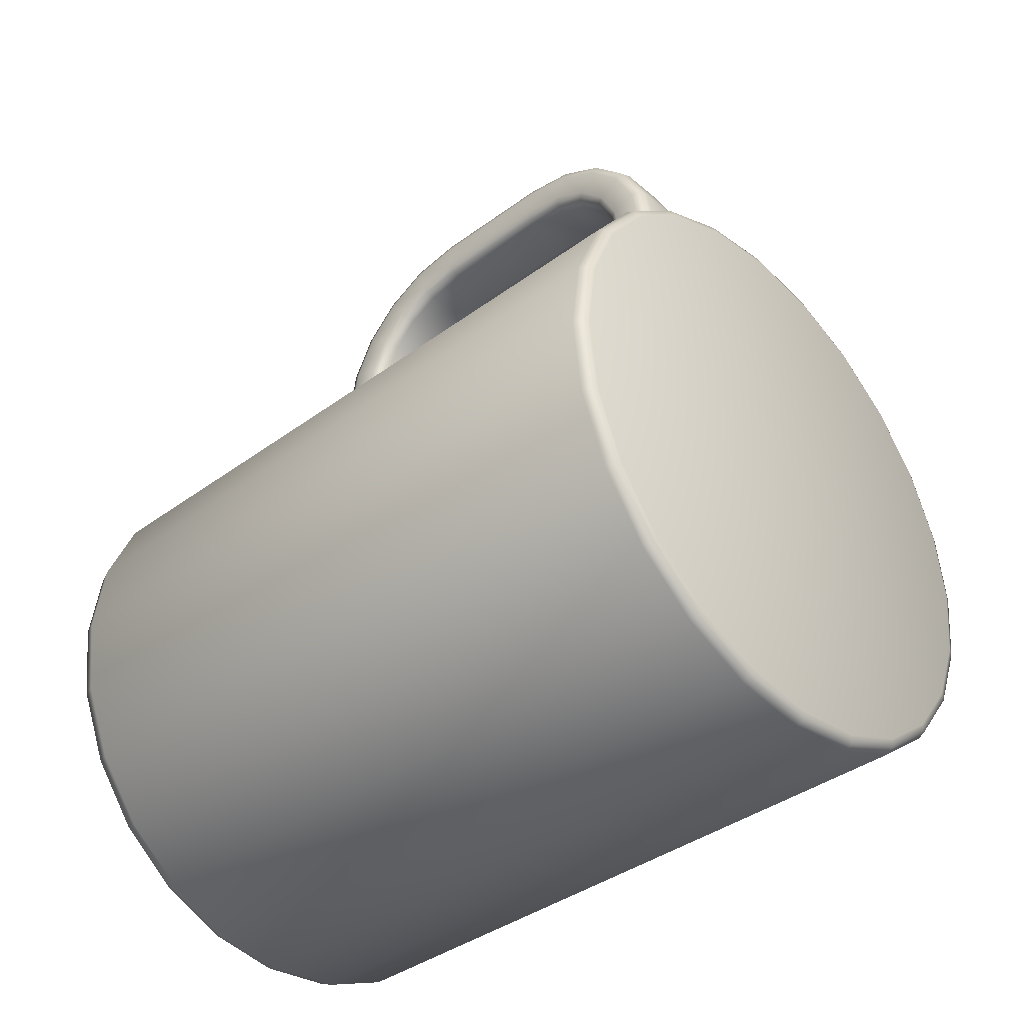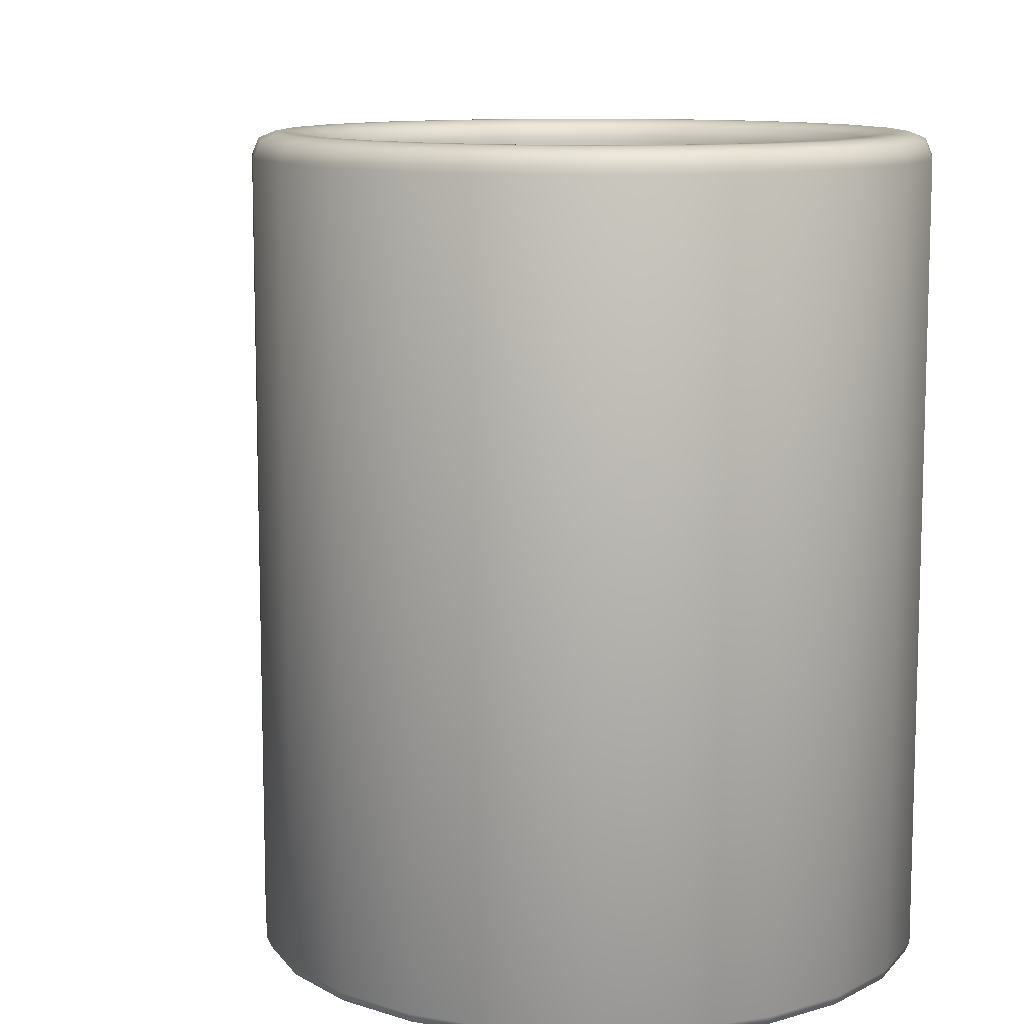
<metadata>
{"format":"obj","ext":"obj","renderer":"f3d","projection":"perspective","resolution":1024,"background":"white","views":[{"elev":-38.7,"azim":132.9,"up":"+Y"},{"elev":10.7,"azim":-28.8,"up":"+Z"}]}
</metadata>
<code>
o mug_Cylinder.002
v 0 0 0
v 0 0.03265 0.008628
v 0 -0 0.008628
v 0.00845 0.03154 0.008628
v 0.01632 0.02828 0.008628
v 0.02309 0.02309 0.008628
v 0.02828 0.01632 0.008628
v 0.03154 0.00845 0.008628
v 0.03265 0 0.008628
v 0.03154 -0.00845 0.008628
v 0.02828 -0.01632 0.008628
v 0.02309 -0.02309 0.008628
v 0.01632 -0.02828 0.008628
v 0.00845 -0.03154 0.008628
v 0 -0.03265 0.008628
v -0.00845 -0.03154 0.008628
v -0.01632 -0.02828 0.008628
v -0.02309 -0.02309 0.008628
v -0.02828 -0.01632 0.008628
v -0.03154 -0.00845 0.008628
v -0.03265 -0 0.008628
v -0.03154 0.00845 0.008628
v -0.02828 0.01632 0.008628
v -0.02309 0.02309 0.008628
v -0.01632 0.02828 0.008628
v -0.00845 0.03154 0.008628
v 0 0.041 0.09717
v 0 0.03815 0.1
v 0 0.04016 0.09917
v 0.009873 0.03685 0.1
v 0.01061 0.0396 0.09717
v 0.01039 0.0388 0.09917
v 0.01907 0.03304 0.1
v 0.0205 0.03551 0.09717
v 0.02008 0.03478 0.09917
v 0.02697 0.02697 0.1
v 0.02899 0.02899 0.09717
v 0.0284 0.0284 0.09917
v 0.03304 0.01907 0.1
v 0.03551 0.0205 0.09717
v 0.03478 0.02008 0.09917
v 0.03685 0.009873 0.1
v 0.0396 0.01061 0.09717
v 0.0388 0.01039 0.09917
v 0.03815 0 0.1
v 0.041 0 0.09717
v 0.04016 0 0.09917
v 0.03685 -0.009873 0.1
v 0.0396 -0.01061 0.09717
v 0.0388 -0.01039 0.09917
v 0.03304 -0.01907 0.1
v 0.03551 -0.0205 0.09717
v 0.03478 -0.02008 0.09917
v 0.02697 -0.02697 0.1
v 0.02899 -0.02899 0.09717
v 0.0284 -0.0284 0.09917
v 0.01907 -0.03304 0.1
v 0.0205 -0.03551 0.09717
v 0.02008 -0.03478 0.09917
v 0.009873 -0.03685 0.1
v 0.01061 -0.0396 0.09717
v 0.01039 -0.0388 0.09917
v 0 -0.03815 0.1
v 0 -0.041 0.09717
v 0 -0.04016 0.09917
v -0.009873 -0.03685 0.1
v -0.01061 -0.0396 0.09717
v -0.01039 -0.0388 0.09917
v -0.01907 -0.03304 0.1
v -0.0205 -0.03551 0.09717
v -0.02008 -0.03478 0.09917
v -0.02697 -0.02697 0.1
v -0.02899 -0.02899 0.09717
v -0.0284 -0.0284 0.09917
v -0.03304 -0.01907 0.1
v -0.03551 -0.0205 0.09717
v -0.03478 -0.02008 0.09917
v -0.03685 -0.009873 0.1
v -0.0396 -0.01061 0.09717
v -0.0388 -0.01039 0.09917
v -0.03815 -0 0.1
v -0.041 -0 0.09717
v -0.04016 -0 0.09917
v -0.03685 0.009873 0.1
v -0.0396 0.01061 0.09717
v -0.0388 0.01039 0.09917
v -0.03304 0.01907 0.1
v -0.03551 0.0205 0.09717
v -0.03478 0.02008 0.09917
v -0.02697 0.02697 0.1
v -0.02899 0.02899 0.09717
v -0.0284 0.0284 0.09917
v -0.01907 0.03304 0.1
v -0.0205 0.03551 0.09717
v -0.02008 0.03478 0.09917
v -0.009873 0.03685 0.1
v -0.01061 0.0396 0.09717
v -0.01039 0.0388 0.09917
v 0 0.0355 0.1
v 0 0.03265 0.09717
v 0 0.03348 0.09917
v 0.00845 0.03154 0.09717
v 0.009189 0.03429 0.1
v 0.008666 0.03234 0.09917
v 0.01632 0.02828 0.09717
v 0.01775 0.03075 0.1
v 0.01674 0.029 0.09917
v 0.02309 0.02309 0.09717
v 0.0251 0.0251 0.1
v 0.02368 0.02368 0.09917
v 0.02828 0.01632 0.09717
v 0.03075 0.01775 0.1
v 0.029 0.01674 0.09917
v 0.03154 0.00845 0.09717
v 0.03429 0.009189 0.1
v 0.03234 0.008666 0.09917
v 0.03265 0 0.09717
v 0.0355 0 0.1
v 0.03348 0 0.09917
v 0.03154 -0.00845 0.09717
v 0.03429 -0.009189 0.1
v 0.03234 -0.008666 0.09917
v 0.02828 -0.01632 0.09717
v 0.03075 -0.01775 0.1
v 0.029 -0.01674 0.09917
v 0.02309 -0.02309 0.09717
v 0.0251 -0.0251 0.1
v 0.02368 -0.02368 0.09917
v 0.01632 -0.02828 0.09717
v 0.01775 -0.03075 0.1
v 0.01674 -0.029 0.09917
v 0.00845 -0.03154 0.09717
v 0.009189 -0.03429 0.1
v 0.008666 -0.03234 0.09917
v 0 -0.03265 0.09717
v 0 -0.0355 0.1
v 0 -0.03348 0.09917
v -0.00845 -0.03154 0.09717
v -0.009189 -0.03429 0.1
v -0.008666 -0.03234 0.09917
v -0.01632 -0.02828 0.09717
v -0.01775 -0.03075 0.1
v -0.01674 -0.029 0.09917
v -0.02309 -0.02309 0.09717
v -0.0251 -0.0251 0.1
v -0.02368 -0.02368 0.09917
v -0.02828 -0.01632 0.09717
v -0.03075 -0.01775 0.1
v -0.029 -0.01674 0.09917
v -0.03154 -0.00845 0.09717
v -0.03429 -0.009189 0.1
v -0.03234 -0.008666 0.09917
v -0.03265 -0 0.09717
v -0.0355 -0 0.1
v -0.03348 -0 0.09917
v -0.03154 0.00845 0.09717
v -0.03429 0.009189 0.1
v -0.03234 0.008666 0.09917
v -0.02828 0.01632 0.09717
v -0.03075 0.01775 0.1
v -0.029 0.01674 0.09917
v -0.02309 0.02309 0.09717
v -0.0251 0.0251 0.1
v -0.02368 0.02368 0.09917
v -0.01632 0.02828 0.09717
v -0.01775 0.03075 0.1
v -0.01674 0.029 0.09917
v -0.00845 0.03154 0.09717
v -0.009189 0.03429 0.1
v -0.008666 0.03234 0.09917
v 0 0.03946 0
v 0 0.041 0.001527
v 0 0.04055 0.000447
v 0.01061 0.0396 0.001527
v 0.01021 0.03812 0
v 0.0105 0.03917 0.000447
v 0.0205 0.03551 0.001527
v 0.01973 0.03417 0
v 0.02028 0.03512 0.000447
v 0.02899 0.02899 0.001527
v 0.0279 0.0279 0
v 0.02867 0.02867 0.000447
v 0.03551 0.0205 0.001527
v 0.03417 0.01973 0
v 0.03512 0.02028 0.000447
v 0.0396 0.01061 0.001527
v 0.03812 0.01021 0
v 0.03917 0.0105 0.000447
v 0.041 0 0.001527
v 0.03946 0 0
v 0.04055 0 0.000447
v 0.0396 -0.01061 0.001527
v 0.03812 -0.01021 0
v 0.03917 -0.0105 0.000447
v 0.03551 -0.0205 0.001527
v 0.03417 -0.01973 0
v 0.03512 -0.02028 0.000447
v 0.02899 -0.02899 0.001527
v 0.0279 -0.0279 0
v 0.02867 -0.02867 0.000447
v 0.0205 -0.03551 0.001527
v 0.01973 -0.03417 0
v 0.02028 -0.03512 0.000447
v 0.01061 -0.0396 0.001527
v 0.01021 -0.03812 0
v 0.0105 -0.03917 0.000447
v 0 -0.041 0.001527
v 0 -0.03946 0
v 0 -0.04055 0.000447
v -0.01061 -0.0396 0.001527
v -0.01021 -0.03812 0
v -0.0105 -0.03917 0.000447
v -0.0205 -0.03551 0.001527
v -0.01973 -0.03417 0
v -0.02027 -0.03512 0.000447
v -0.02899 -0.02899 0.001527
v -0.0279 -0.0279 0
v -0.02867 -0.02867 0.000447
v -0.03551 -0.0205 0.001527
v -0.03417 -0.01973 0
v -0.03512 -0.02028 0.000447
v -0.0396 -0.01061 0.001527
v -0.03812 -0.01021 0
v -0.03917 -0.0105 0.000447
v -0.041 -0 0.001527
v -0.03946 -0 0
v -0.04055 -0 0.000447
v -0.0396 0.01061 0.001527
v -0.03812 0.01021 0
v -0.03917 0.0105 0.000447
v -0.03551 0.0205 0.001527
v -0.03417 0.01973 0
v -0.03512 0.02027 0.000447
v -0.02899 0.02899 0.001527
v -0.0279 0.0279 0
v -0.02867 0.02867 0.000447
v -0.0205 0.03551 0.001527
v -0.01973 0.03417 0
v -0.02028 0.03512 0.000447
v -0.01061 0.0396 0.001527
v -0.01021 0.03812 0
v -0.0105 0.03917 0.000447
v -0.003627 0.03853 0.08189
v -0.005507 0.03853 0.08029
v -0.005059 0.03853 0.08144
v 0.005507 0.03853 0.08029
v 0.003627 0.03853 0.08189
v 0.005059 0.03853 0.08144
v -0.0036 0.08063 0.05943
v -0.005474 0.07907 0.05931
v -0.005036 0.0802 0.0594
v -0.005474 0.05641 0.08196
v -0.0036 0.05653 0.08353
v -0.005036 0.0565 0.0831
v -0.005477 0.07792 0.06646
v -0.0036 0.07945 0.06696
v -0.005046 0.07903 0.06682
v -0.005477 0.07475 0.0727
v -0.0036 0.07605 0.07364
v -0.005046 0.07568 0.07338
v -0.005477 0.0698 0.07765
v -0.0036 0.07074 0.07895
v -0.005046 0.07048 0.07858
v -0.005477 0.06356 0.08082
v -0.0036 0.06406 0.08235
v -0.005046 0.06392 0.08192
v 0.0036 0.05653 0.08353
v 0.005474 0.05641 0.08196
v 0.005036 0.0565 0.0831
v 0.005474 0.07907 0.05931
v 0.0036 0.08063 0.05943
v 0.005036 0.0802 0.0594
v 0.0036 0.06406 0.08235
v 0.005477 0.06356 0.08082
v 0.005046 0.06392 0.08192
v 0.0036 0.07074 0.07895
v 0.005477 0.0698 0.07765
v 0.005046 0.07048 0.07858
v 0.0036 0.07605 0.07364
v 0.005477 0.07475 0.0727
v 0.005046 0.07568 0.07338
v 0.0036 0.07945 0.06696
v 0.005477 0.07792 0.06646
v 0.005046 0.07903 0.06682
v -0.003631 0.03853 0.01858
v -0.00551 0.03853 0.02019
v -0.005068 0.03853 0.01903
v 0.003631 0.03853 0.01858
v 0.00551 0.03853 0.02019
v 0.005068 0.03853 0.01903
v -0.003599 0.08063 0.05
v -0.005471 0.07908 0.05
v -0.005023 0.08021 0.05
v 0.005471 0.07908 0.05
v 0.003599 0.08063 0.05
v 0.005023 0.08021 0.05
v -0.005474 0.07907 0.04069
v -0.0036 0.08063 0.04057
v -0.005036 0.0802 0.0406
v -0.0036 0.05653 0.01647
v -0.005474 0.05641 0.01803
v -0.005036 0.0565 0.0169
v -0.0036 0.07945 0.03304
v -0.005477 0.07792 0.03354
v -0.005046 0.07903 0.03318
v -0.0036 0.07605 0.02636
v -0.005477 0.07475 0.0273
v -0.005046 0.07568 0.02662
v -0.0036 0.07074 0.02105
v -0.005477 0.0698 0.02235
v -0.005046 0.07048 0.02142
v -0.0036 0.06406 0.01765
v -0.005477 0.06356 0.01918
v -0.005046 0.06392 0.01808
v 0.005474 0.05641 0.01803
v 0.0036 0.05653 0.01647
v 0.005036 0.0565 0.0169
v 0.0036 0.08063 0.04057
v 0.005474 0.07907 0.04069
v 0.005036 0.0802 0.0406
v 0.005477 0.06356 0.01918
v 0.0036 0.06406 0.01765
v 0.005046 0.06392 0.01808
v 0.005477 0.0698 0.02235
v 0.0036 0.07074 0.02105
v 0.005046 0.07048 0.02142
v 0.005477 0.07475 0.0273
v 0.0036 0.07605 0.02636
v 0.005046 0.07568 0.02662
v 0.005477 0.07792 0.03354
v 0.0036 0.07945 0.03304
v 0.005046 0.07903 0.03318
v 0.003628 0.03853 0.07018
v 0.005471 0.03853 0.07226
v 0.004983 0.03853 0.07085
v -0.003627 0.03853 0.07018
v -0.005471 0.03853 0.07227
v -0.004983 0.03853 0.07085
v -0.005472 0.07518 0.05
v -0.003602 0.07367 0.05
v -0.005029 0.07408 0.05
v 0.003602 0.07367 0.05
v 0.005472 0.07518 0.05
v 0.00503 0.07408 0.05
v 0.005464 0.07428 0.06527
v 0.003594 0.07283 0.06479
v 0.004992 0.07321 0.06492
v 0.0036 0.07369 0.05887
v 0.005468 0.07519 0.059
v 0.005015 0.07409 0.05891
v -0.005468 0.0752 0.059
v -0.003599 0.07369 0.05887
v -0.005014 0.0741 0.05891
v -0.003593 0.07283 0.06479
v -0.005464 0.07428 0.06527
v -0.004991 0.07321 0.06492
v 0.005464 0.07165 0.07044
v 0.003594 0.07042 0.06955
v 0.004994 0.07074 0.06978
v -0.003593 0.07042 0.06955
v -0.005464 0.07165 0.07044
v -0.004993 0.07074 0.06978
v 0.005464 0.06754 0.07454
v 0.003594 0.06665 0.07331
v 0.004994 0.06688 0.07363
v -0.003593 0.06665 0.07331
v -0.005464 0.06755 0.07455
v -0.004993 0.06688 0.07363
v 0.005464 0.06237 0.07717
v 0.003594 0.0619 0.07573
v 0.004992 0.06202 0.07611
v -0.003593 0.0619 0.07573
v -0.005464 0.06238 0.07718
v -0.004991 0.06202 0.07611
v 0.005468 0.0561 0.07809
v 0.0036 0.05597 0.07659
v 0.005015 0.05601 0.07699
v -0.003599 0.05597 0.07659
v -0.005468 0.0561 0.07809
v -0.005014 0.05601 0.07699
v 0.005472 0.03853 0.02753
v 0.003627 0.03853 0.02956
v 0.004985 0.03853 0.02892
v -0.003626 0.03853 0.02956
v -0.005472 0.03853 0.02753
v -0.004984 0.03853 0.02891
v 0.003594 0.07283 0.03521
v 0.005464 0.07428 0.03473
v 0.004992 0.07321 0.03508
v 0.005468 0.07519 0.041
v 0.0036 0.07369 0.04113
v 0.005015 0.07409 0.04109
v -0.003599 0.07369 0.04113
v -0.005468 0.0752 0.041
v -0.005014 0.0741 0.04109
v -0.005464 0.07428 0.03473
v -0.003593 0.07283 0.03521
v -0.004991 0.07321 0.03508
v 0.003594 0.07042 0.03045
v 0.005464 0.07165 0.02956
v 0.004994 0.07074 0.03022
v -0.005464 0.07165 0.02956
v -0.003593 0.07042 0.03045
v -0.004993 0.07074 0.03022
v 0.003594 0.06665 0.02669
v 0.005464 0.06754 0.02546
v 0.004994 0.06688 0.02637
v -0.005464 0.06755 0.02545
v -0.003593 0.06665 0.02669
v -0.004993 0.06688 0.02637
v 0.003594 0.0619 0.02427
v 0.005464 0.06237 0.02283
v 0.004992 0.06202 0.02389
v -0.005464 0.06238 0.02282
v -0.003593 0.0619 0.02427
v -0.004991 0.06202 0.02389
v 0.0036 0.05597 0.02341
v 0.005468 0.0561 0.02191
v 0.005015 0.05601 0.02301
v -0.005468 0.0561 0.02191
v -0.003599 0.05597 0.02341
v -0.005014 0.05601 0.02301
v -0.005477 0.0458 0.08196
v -0.003603 0.04592 0.08353
v -0.005045 0.04588 0.08309
v 0.005477 0.0458 0.08196
v 0.003603 0.04592 0.08353
v 0.005045 0.04588 0.08309
v -0.003608 0.04526 0.07649
v -0.00546 0.04568 0.07803
v -0.004995 0.04538 0.0769
v 0.003609 0.04526 0.07649
v 0.00546 0.04568 0.07802
v 0.004996 0.04538 0.0769
v -0.003604 0.04596 0.01646
v -0.005478 0.04581 0.01805
v -0.005052 0.04591 0.01691
v 0.003604 0.04596 0.01646
v 0.005478 0.04581 0.01805
v 0.005052 0.04591 0.01691
v -0.00546 0.04568 0.02197
v -0.003608 0.04527 0.0235
v -0.004995 0.04539 0.0231
v 0.00546 0.04568 0.02198
v 0.003608 0.04527 0.0235
v 0.004996 0.04539 0.0231
f 240 97 27 172
f 1 235 238
f 172 27 31 174
f 174 31 34 177
f 1 226 229
f 33 30 103 106
f 177 34 37 180
f 1 217 220
f 36 33 106 109
f 180 37 40 183
f 66 63 136 139
f 39 36 109 112
f 183 40 43 186
f 57 54 127 130
f 42 39 112 115
f 186 43 46 189
f 48 45 118 121
f 45 42 115 118
f 189 46 49 192
f 1 184 187
f 1 196 199
f 192 49 52 195
f 1 175 178
f 51 48 121 124
f 195 52 55 198
f 1 238 241
f 54 51 124 127
f 198 55 58 201
f 1 229 232
f 1 205 208
f 201 58 61 204
f 1 220 223
f 60 57 130 133
f 204 61 64 207
f 1 211 214
f 63 60 133 136
f 207 64 67 210
f 1 202 205
f 1 214 217
f 210 67 70 213
f 1 193 196
f 69 66 139 142
f 213 70 73 216
f 1 187 190
f 75 72 145 148
f 216 73 76 219
f 28 96 169 99
f 78 75 148 151
f 219 76 79 222
f 81 78 151 154
f 222 79 82 225
f 1 232 235
f 84 81 154 157
f 225 82 85 228
f 1 223 226
f 87 84 157 160
f 228 85 88 231
f 72 69 142 145
f 90 87 160 163
f 231 88 91 234
f 1 208 211
f 93 90 163 166
f 234 91 94 237
f 1 199 202
f 96 93 166 169
f 237 94 97 240
f 1 190 193
f 102 100 2 4
f 1 171 175
f 1 181 184
f 1 178 181
f 138 135 15 16
f 126 123 11 12
f 159 156 22 23
f 114 111 7 8
f 147 144 18 19
f 135 132 14 15
f 168 165 25 26
f 123 120 10 11
f 156 153 21 22
f 111 108 6 7
f 144 141 17 18
f 132 129 13 14
f 165 162 24 25
f 120 117 9 10
f 153 150 20 21
f 108 105 5 6
f 141 138 16 17
f 129 126 12 13
f 162 159 23 24
f 117 114 8 9
f 105 102 4 5
f 150 147 19 20
f 100 168 26 2
f 3 4 2
f 3 5 4
f 3 6 5
f 3 7 6
f 3 8 7
f 3 9 8
f 3 10 9
f 3 11 10
f 3 12 11
f 3 13 12
f 3 14 13
f 3 15 14
f 3 16 15
f 3 17 16
f 3 18 17
f 3 19 18
f 3 20 19
f 3 21 20
f 3 22 21
f 3 23 22
f 3 24 23
f 3 25 24
f 3 26 25
f 3 2 26
f 31 27 29 32
f 32 29 28 30
f 34 31 32 35
f 35 32 30 33
f 37 34 35 38
f 38 35 33 36
f 40 37 38 41
f 41 38 36 39
f 43 40 41 44
f 44 41 39 42
f 46 43 44 47
f 47 44 42 45
f 49 46 47 50
f 50 47 45 48
f 52 49 50 53
f 53 50 48 51
f 55 52 53 56
f 56 53 51 54
f 58 55 56 59
f 59 56 54 57
f 61 58 59 62
f 62 59 57 60
f 64 61 62 65
f 65 62 60 63
f 67 64 65 68
f 68 65 63 66
f 70 67 68 71
f 71 68 66 69
f 73 70 71 74
f 74 71 69 72
f 76 73 74 77
f 77 74 72 75
f 79 76 77 80
f 80 77 75 78
f 82 79 80 83
f 83 80 78 81
f 85 82 83 86
f 86 83 81 84
f 88 85 86 89
f 89 86 84 87
f 91 88 89 92
f 92 89 87 90
f 94 91 92 95
f 95 92 90 93
f 97 94 95 98
f 98 95 93 96
f 27 97 98 29
f 29 98 96 28
f 103 99 101 104
f 104 101 100 102
f 106 103 104 107
f 107 104 102 105
f 109 106 107 110
f 110 107 105 108
f 112 109 110 113
f 113 110 108 111
f 115 112 113 116
f 116 113 111 114
f 118 115 116 119
f 119 116 114 117
f 121 118 119 122
f 122 119 117 120
f 124 121 122 125
f 125 122 120 123
f 127 124 125 128
f 128 125 123 126
f 130 127 128 131
f 131 128 126 129
f 133 130 131 134
f 134 131 129 132
f 136 133 134 137
f 137 134 132 135
f 139 136 137 140
f 140 137 135 138
f 142 139 140 143
f 143 140 138 141
f 145 142 143 146
f 146 143 141 144
f 148 145 146 149
f 149 146 144 147
f 151 148 149 152
f 152 149 147 150
f 154 151 152 155
f 155 152 150 153
f 157 154 155 158
f 158 155 153 156
f 160 157 158 161
f 161 158 156 159
f 163 160 161 164
f 164 161 159 162
f 166 163 164 167
f 167 164 162 165
f 169 166 167 170
f 170 167 165 168
f 99 169 170 101
f 101 170 168 100
f 30 28 99 103
f 172 174 176 173
f 173 176 175 171
f 174 177 179 176
f 176 179 178 175
f 177 180 182 179
f 179 182 181 178
f 180 183 185 182
f 182 185 184 181
f 183 186 188 185
f 185 188 187 184
f 186 189 191 188
f 188 191 190 187
f 189 192 194 191
f 191 194 193 190
f 192 195 197 194
f 194 197 196 193
f 195 198 200 197
f 197 200 199 196
f 198 201 203 200
f 200 203 202 199
f 201 204 206 203
f 203 206 205 202
f 204 207 209 206
f 206 209 208 205
f 207 210 212 209
f 209 212 211 208
f 210 213 215 212
f 212 215 214 211
f 213 216 218 215
f 215 218 217 214
f 216 219 221 218
f 218 221 220 217
f 219 222 224 221
f 221 224 223 220
f 222 225 227 224
f 224 227 226 223
f 225 228 230 227
f 227 230 229 226
f 228 231 233 230
f 230 233 232 229
f 231 234 236 233
f 233 236 235 232
f 234 237 239 236
f 236 239 238 235
f 237 240 242 239
f 239 242 241 238
f 240 172 173 242
f 242 173 171 241
f 1 241 171
f 246 334 433 426
f 264 373 379 252
f 292 339 351 250
f 255 355 361 258
f 258 361 367 261
f 261 367 373 264
f 267 253 424 427
f 439 444 381 289
f 297 394 339 292
f 304 396 394 297
f 307 402 396 304
f 310 408 402 307
f 313 414 408 310
f 316 438 435 300
f 340 393 391 342
f 348 346 354 352
f 346 358 360 354
f 358 364 366 360
f 364 370 372 366
f 370 376 378 372
f 376 432 429 378
f 391 393 397 387
f 340 342 348 352
f 387 397 403 399
f 399 403 409 405
f 405 409 415 411
f 411 415 421 417
f 417 421 442 445
f 286 385 441 436
f 280 357 345 283
f 315 418 444 439
f 324 406 412 321
f 276 262 265 273
f 322 316 300 312
f 301 420 414 313
f 277 363 357 280
f 294 343 390 319
f 268 375 369 274
f 331 328 306 303
f 423 430 337 244
f 432 333 336 429
f 291 295 318 298
f 328 325 309 306
f 426 433 375 268
f 318 331 303 298
f 270 349 343 294
f 273 265 253 267
f 330 388 400 327
f 291 249 271 295
f 325 322 312 309
f 250 351 355 255
f 427 424 243 247
f 327 400 406 324
f 283 345 349 270
f 279 259 262 276
f 321 412 418 315
f 274 369 363 277
f 271 249 256 282
f 282 256 259 279
f 445 442 384 382
f 252 379 430 423
f 319 390 388 330
f 438 288 285 435
f 436 441 420 301
f 283 270 272 284
f 284 272 271 282
f 250 255 257 251
f 251 257 256 249
f 280 283 284 281
f 281 284 282 279
f 255 258 260 257
f 257 260 259 256
f 277 280 281 278
f 278 281 279 276
f 258 261 263 260
f 260 263 262 259
f 274 277 278 275
f 275 278 276 273
f 261 264 266 263
f 263 266 265 262
f 268 274 275 269
f 269 275 273 267
f 264 252 254 266
f 266 254 253 265
f 249 291 293 251
f 251 293 292 250
f 424 253 254 425
f 425 254 252 423
f 427 247 248 428
f 428 248 246 426
f 295 271 272 296
f 296 272 270 294
f 331 318 320 332
f 332 320 319 330
f 298 303 305 299
f 299 305 304 297
f 328 331 332 329
f 329 332 330 327
f 303 306 308 305
f 305 308 307 304
f 325 328 329 326
f 326 329 327 324
f 306 309 311 308
f 308 311 310 307
f 322 325 326 323
f 323 326 324 321
f 309 312 314 311
f 311 314 313 310
f 316 322 323 317
f 317 323 321 315
f 312 300 302 314
f 314 302 301 313
f 297 292 293 299
f 299 293 291 298
f 436 301 302 437
f 437 302 300 435
f 439 289 290 440
f 440 290 288 438
f 294 319 320 296
f 296 320 318 295
f 346 348 350 347
f 347 350 349 345
f 352 354 356 353
f 353 356 355 351
f 358 346 347 359
f 359 347 345 357
f 354 360 362 356
f 356 362 361 355
f 364 358 359 365
f 365 359 357 363
f 360 366 368 362
f 362 368 367 361
f 370 364 365 371
f 371 365 363 369
f 366 372 374 368
f 368 374 373 367
f 376 370 371 377
f 377 371 369 375
f 372 378 380 374
f 374 380 379 373
f 351 339 341 353
f 353 341 340 352
f 430 379 380 431
f 431 380 378 429
f 433 334 335 434
f 434 335 333 432
f 343 349 350 344
f 344 350 348 342
f 388 390 392 389
f 389 392 391 387
f 394 396 398 395
f 395 398 397 393
f 400 388 389 401
f 401 389 387 399
f 396 402 404 398
f 398 404 403 397
f 406 400 401 407
f 407 401 399 405
f 402 408 410 404
f 404 410 409 403
f 412 406 407 413
f 413 407 405 411
f 408 414 416 410
f 410 416 415 409
f 418 412 413 419
f 419 413 411 417
f 414 420 422 416
f 416 422 421 415
f 393 340 341 395
f 395 341 339 394
f 442 421 422 443
f 443 422 420 441
f 445 382 383 446
f 446 383 381 444
f 342 391 392 344
f 344 392 390 343
f 243 424 425 245
f 245 425 423 244
f 267 427 428 269
f 269 428 426 268
f 337 430 431 338
f 338 431 429 336
f 375 433 434 377
f 377 434 432 376
f 286 436 437 287
f 287 437 435 285
f 315 439 440 317
f 317 440 438 316
f 384 442 443 386
f 386 443 441 385
f 417 445 446 419
f 419 446 444 418

</code>
